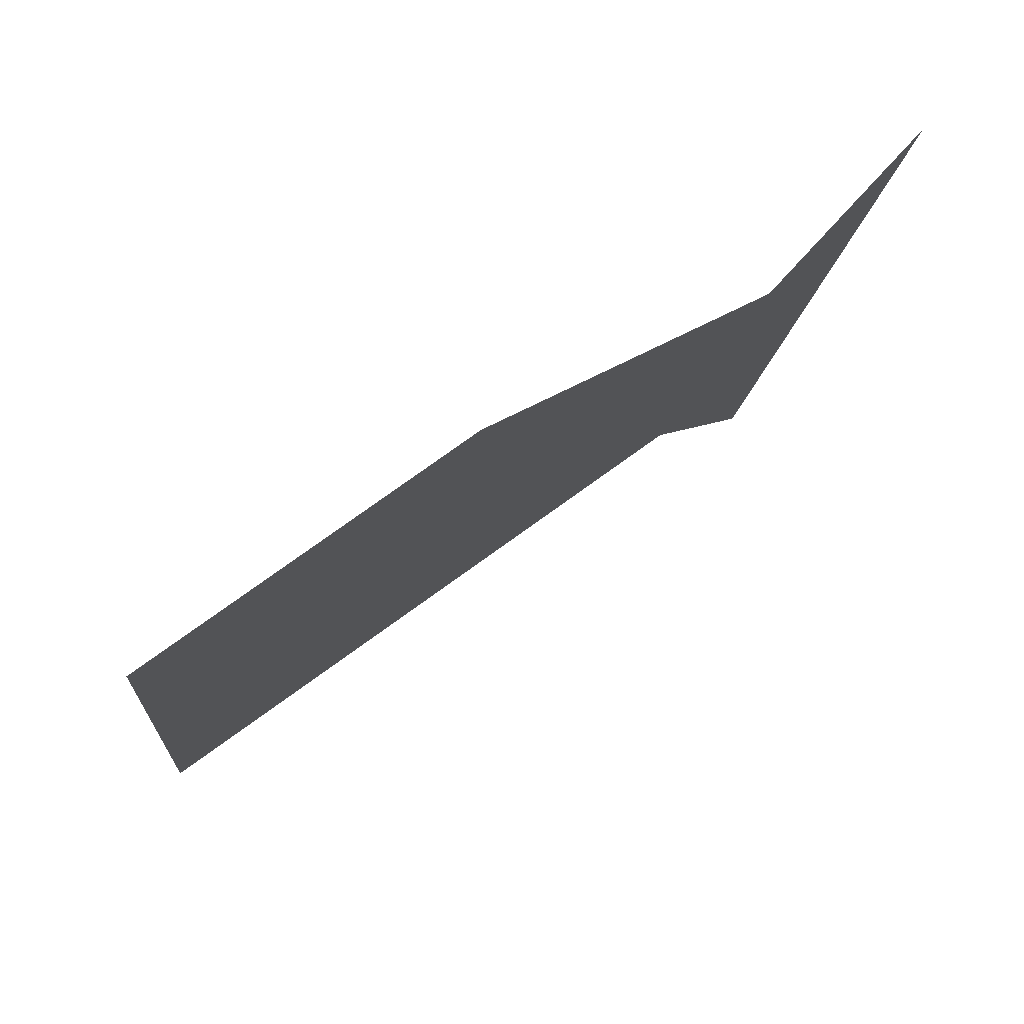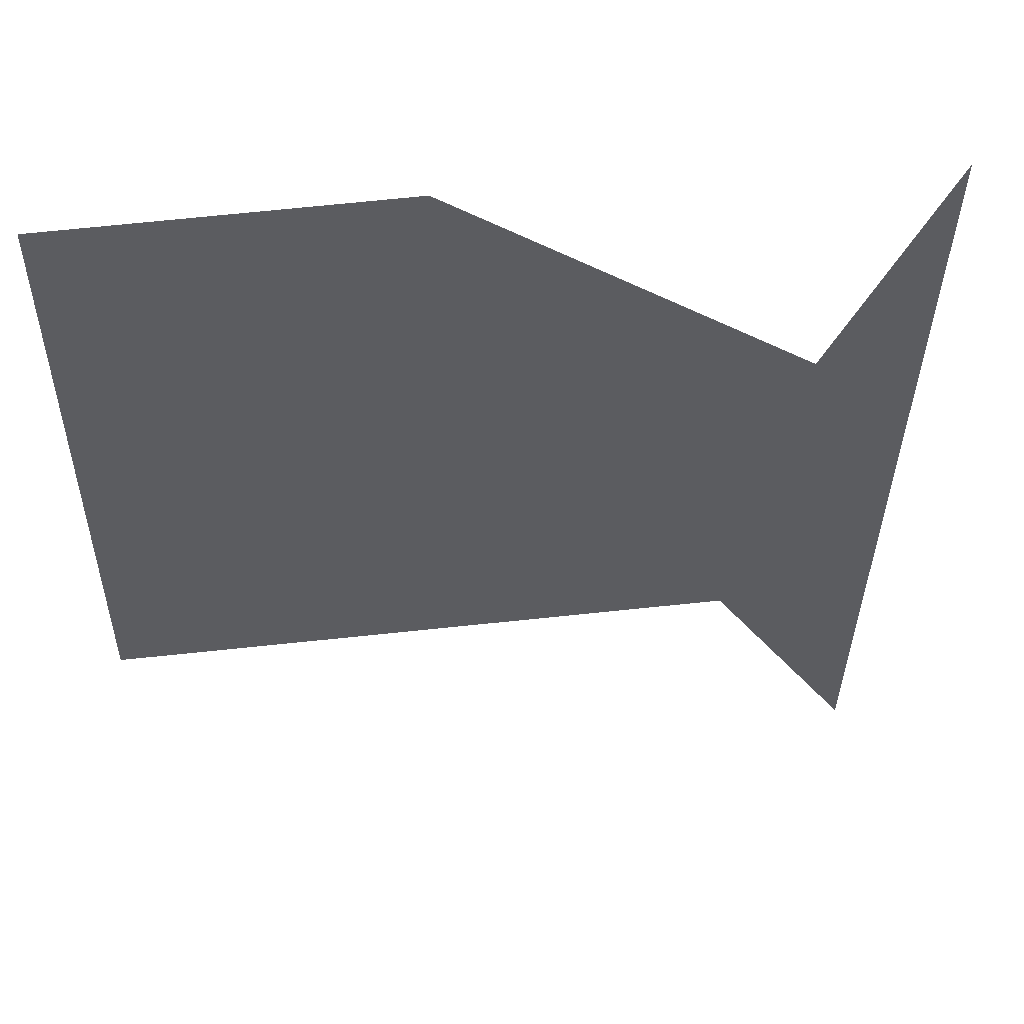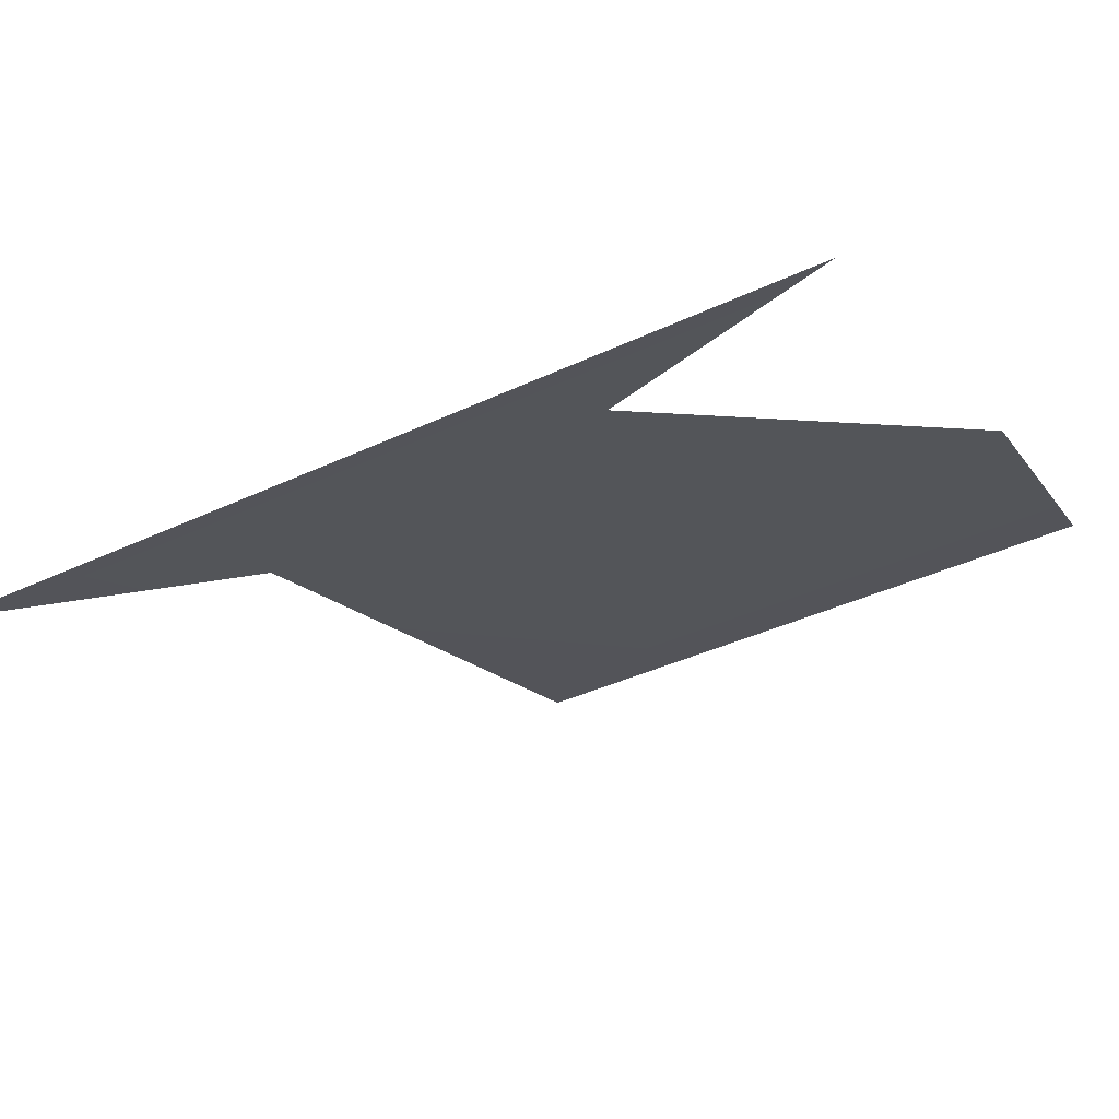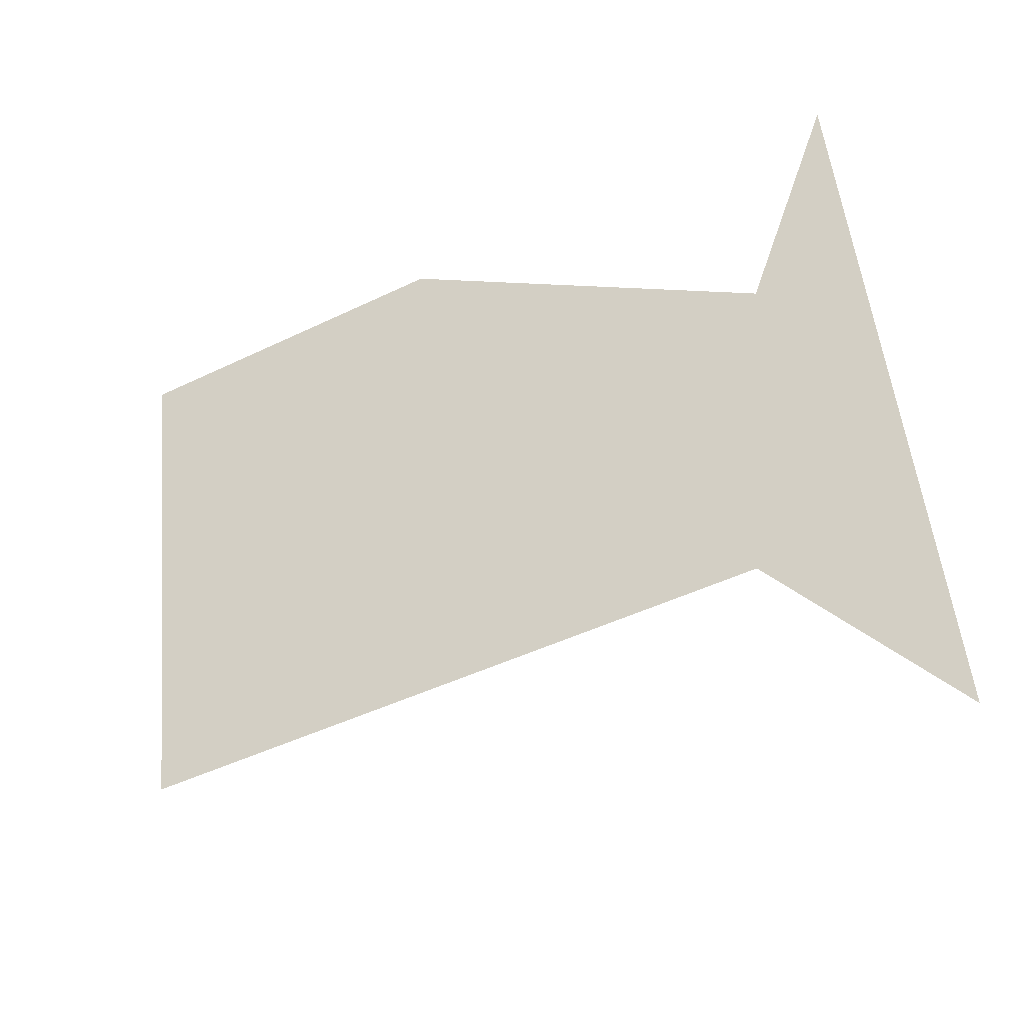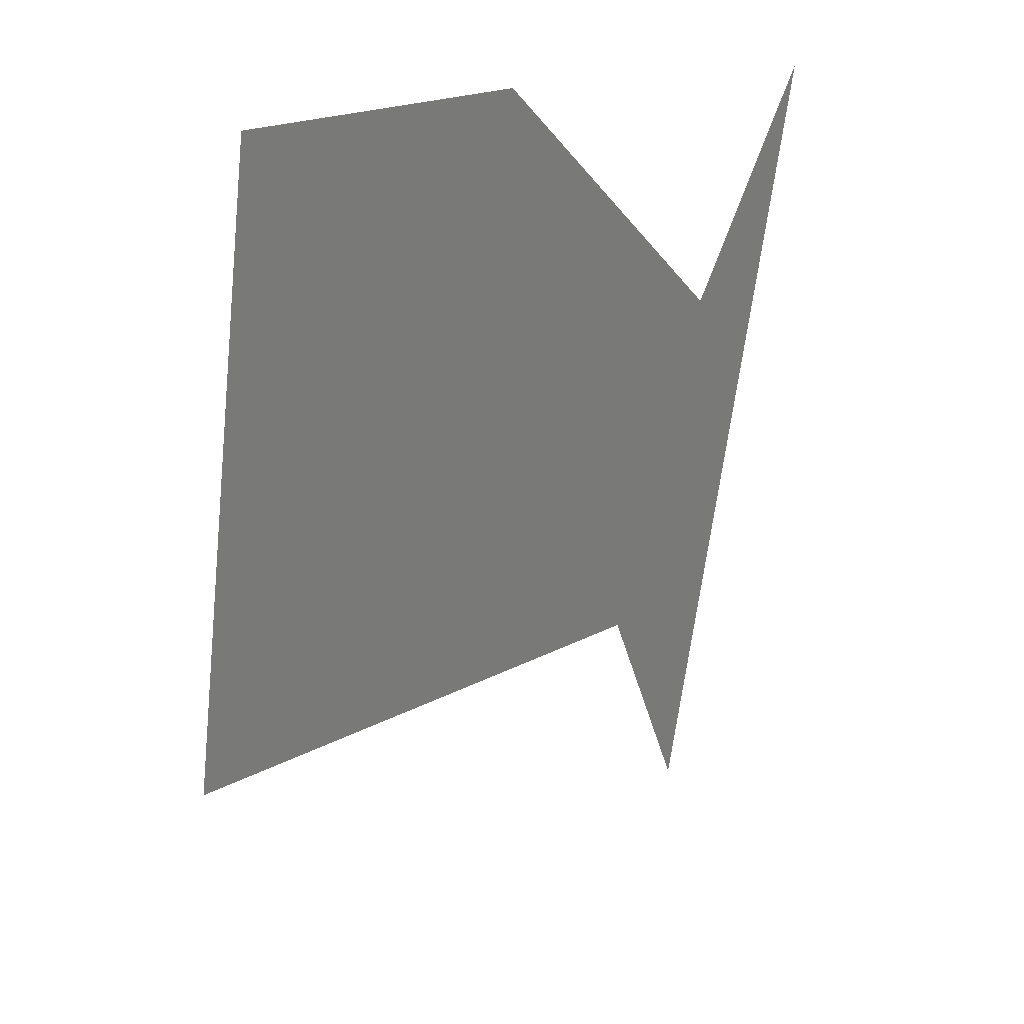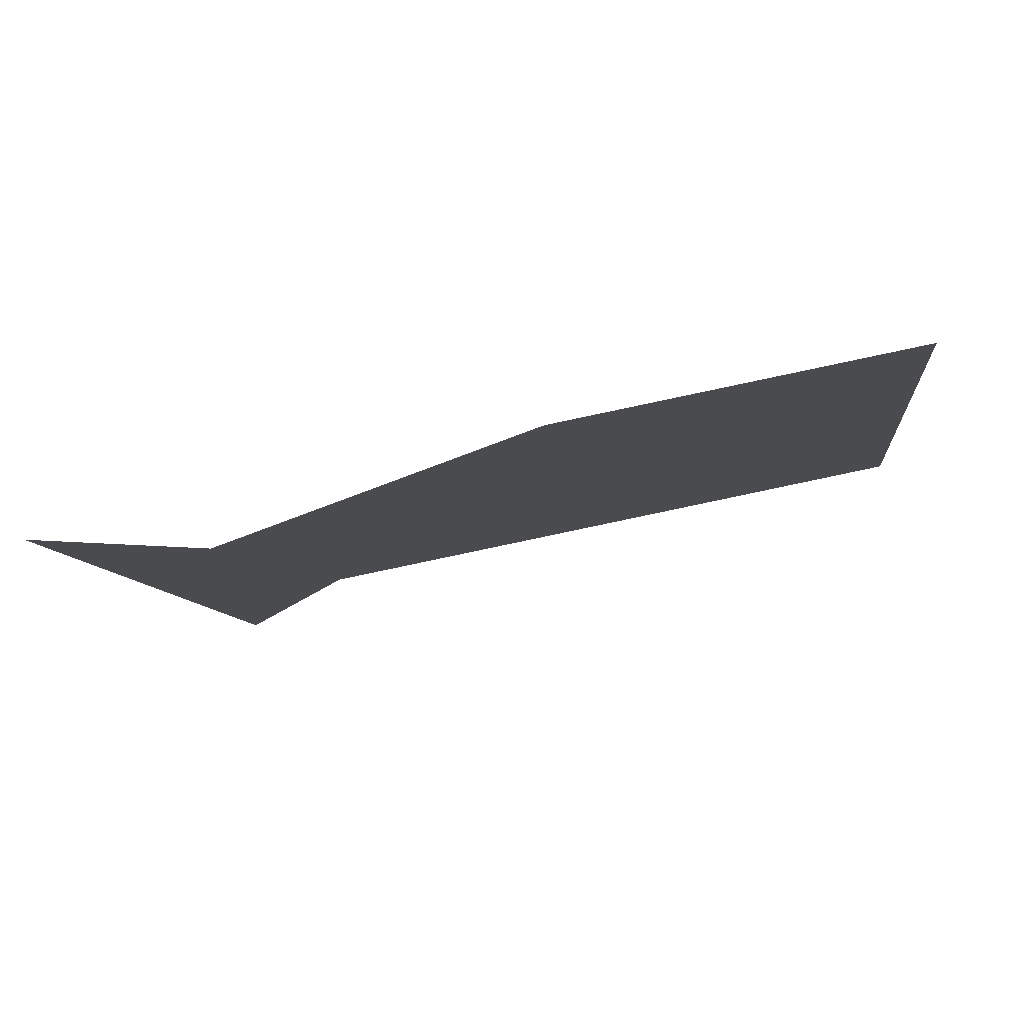
<metadata>
{"format":"obj","ext":"obj","renderer":"f3d","projection":"perspective","resolution":1024,"background":"white","views":[{"elev":68.0,"azim":154.3,"up":"+Z"},{"elev":41.9,"azim":-177.9,"up":"+Z"},{"elev":-28.4,"azim":-66.9,"up":"+Y"},{"elev":-55.0,"azim":-141.4,"up":"+Z"},{"elev":17.3,"azim":140.1,"up":"+Z"},{"elev":0.8,"azim":5.2,"up":"+Y"}]}
</metadata>
<code>
o wheel_r_r_1
v -0.4318 -0.2008 -0.3825
v -0.4558 -0.1134 0.1743
v -0.3788 -0.1234 0.01546
v -0.1425 -0.04609 0.1902
v -0.3328 -0.1546 -0.2243
v 0.07952 -0.06725 -0.2112
v 0.08142 0.000249 0.1907
f 1 5 3 2
f 4 5 6 7
f 4 3 5

</code>
